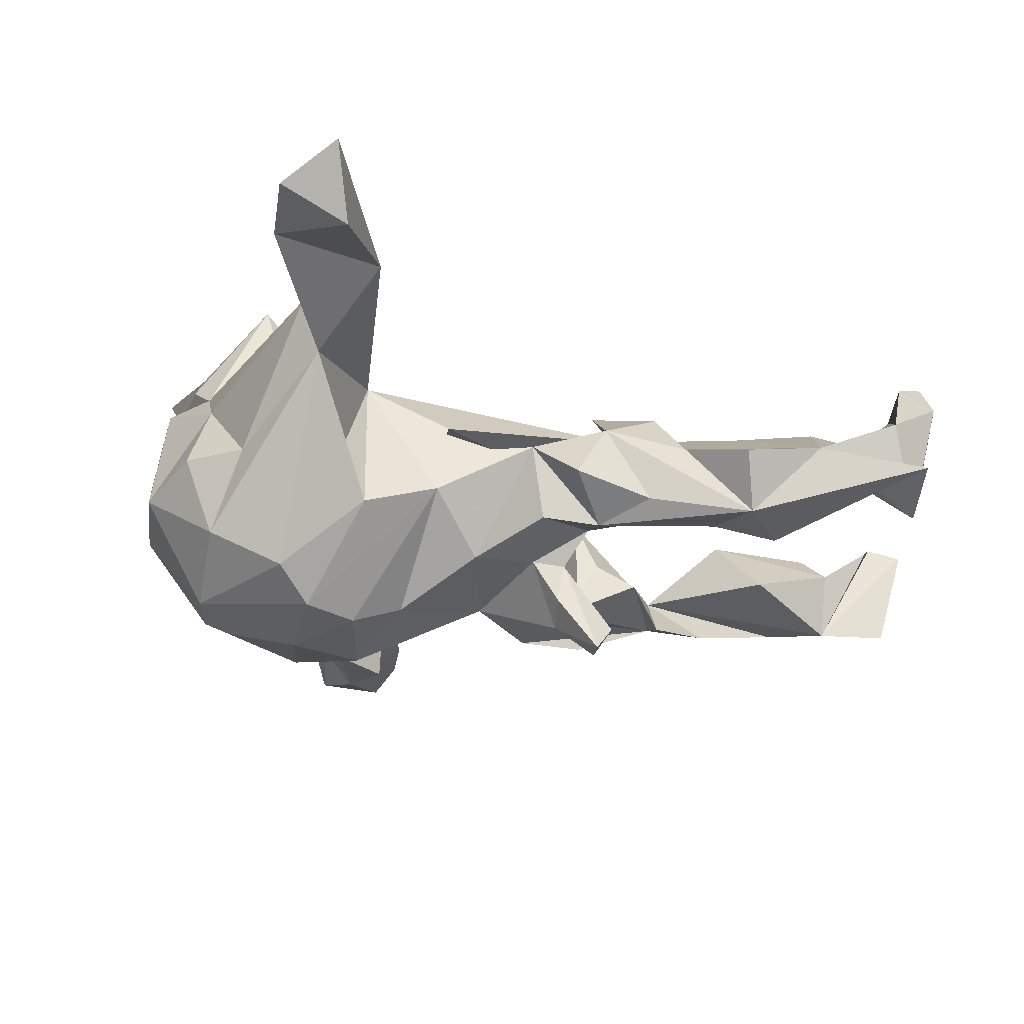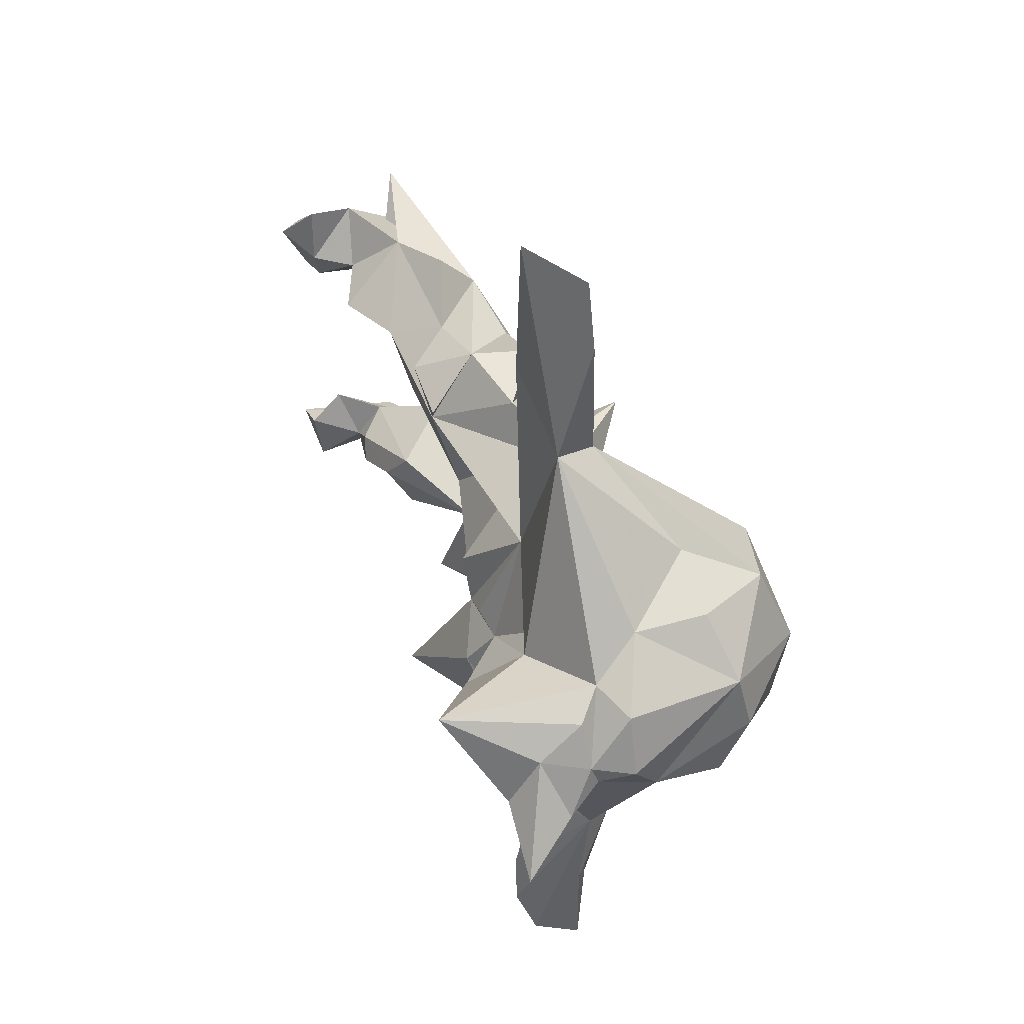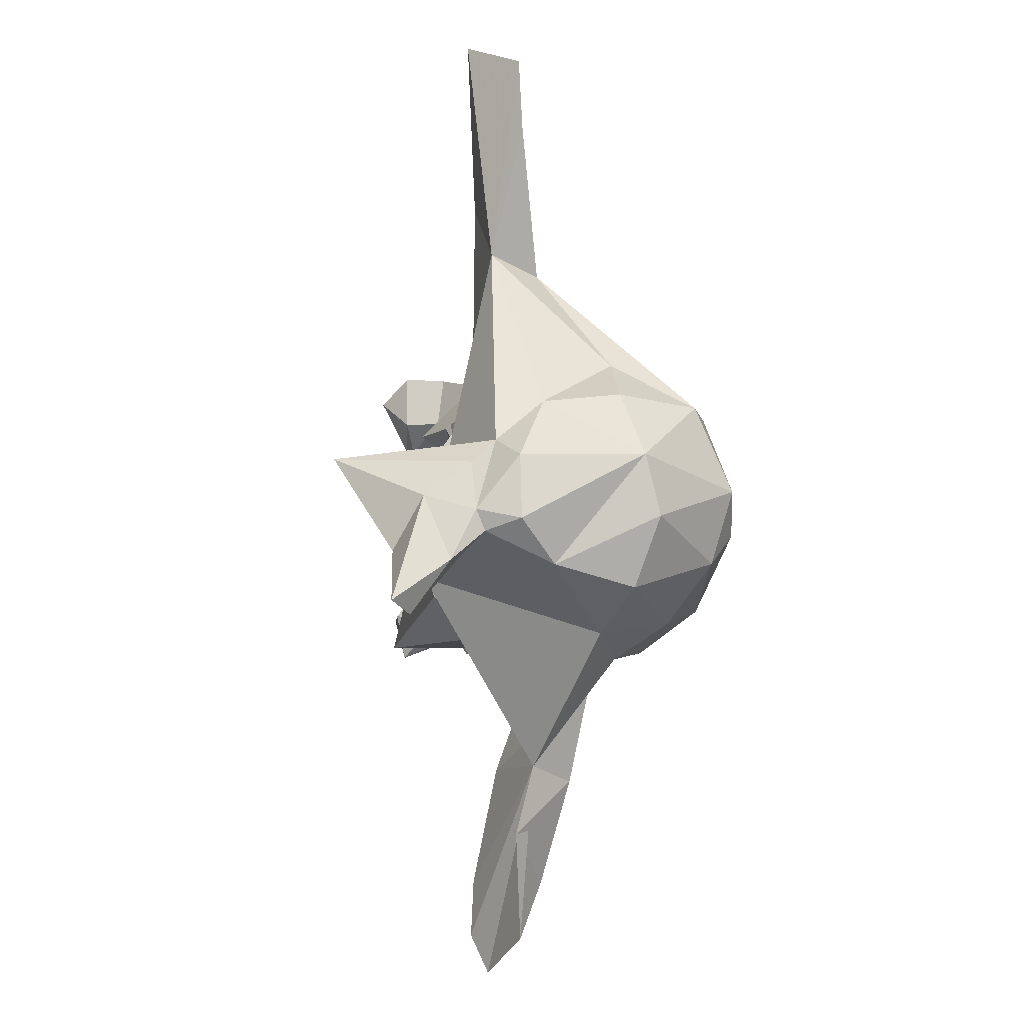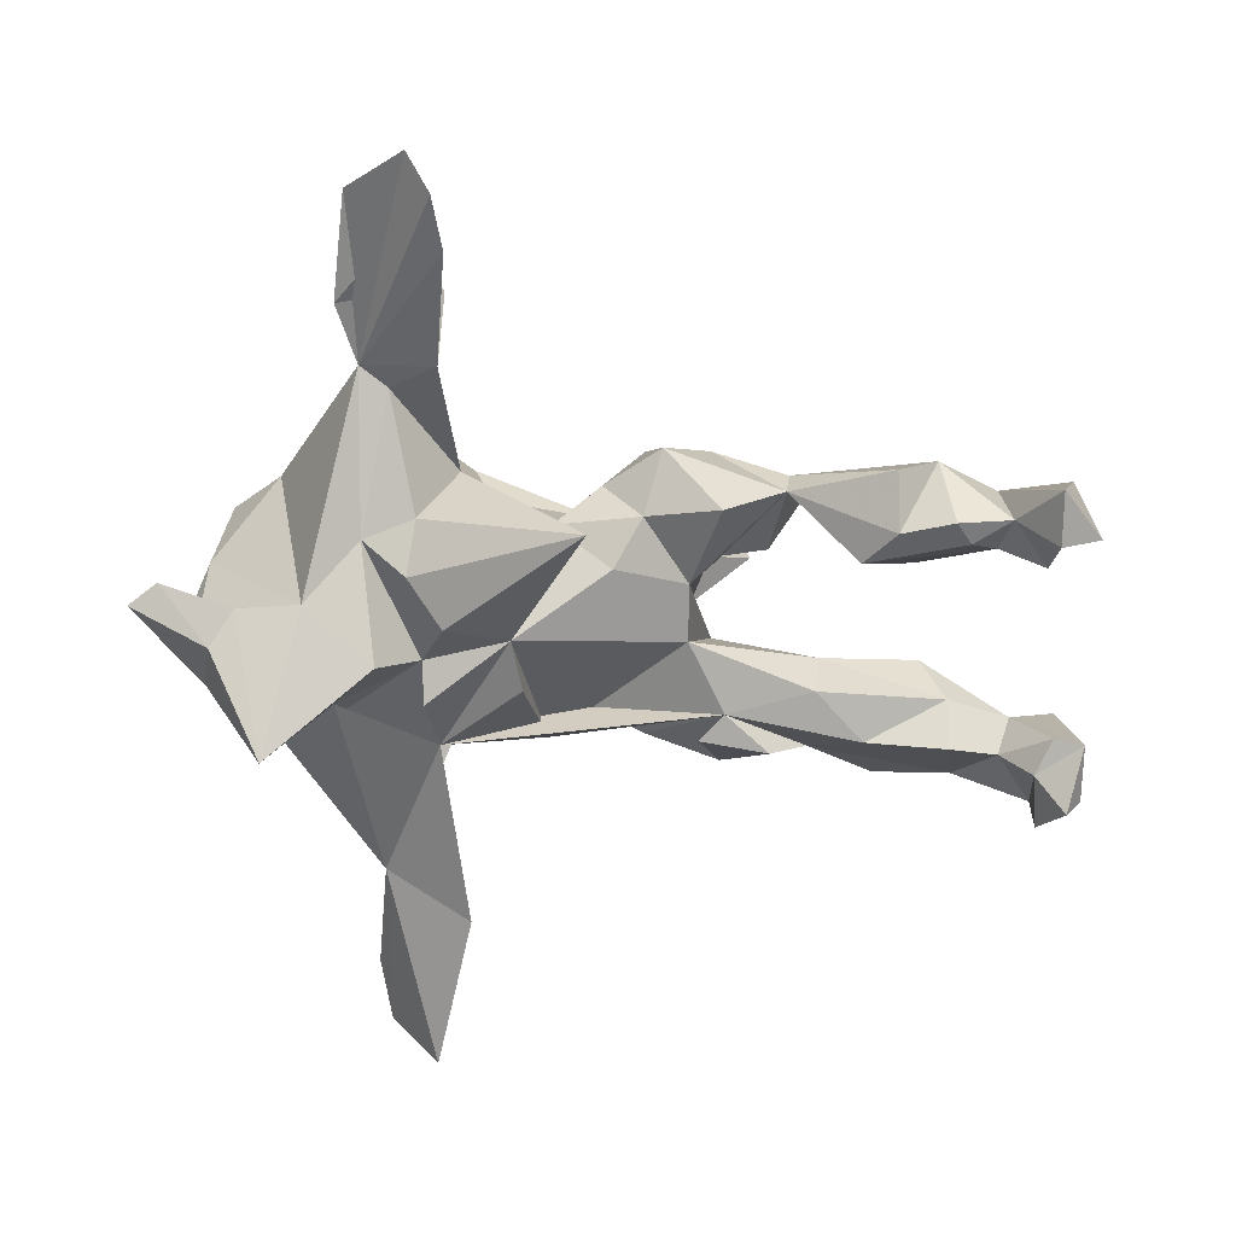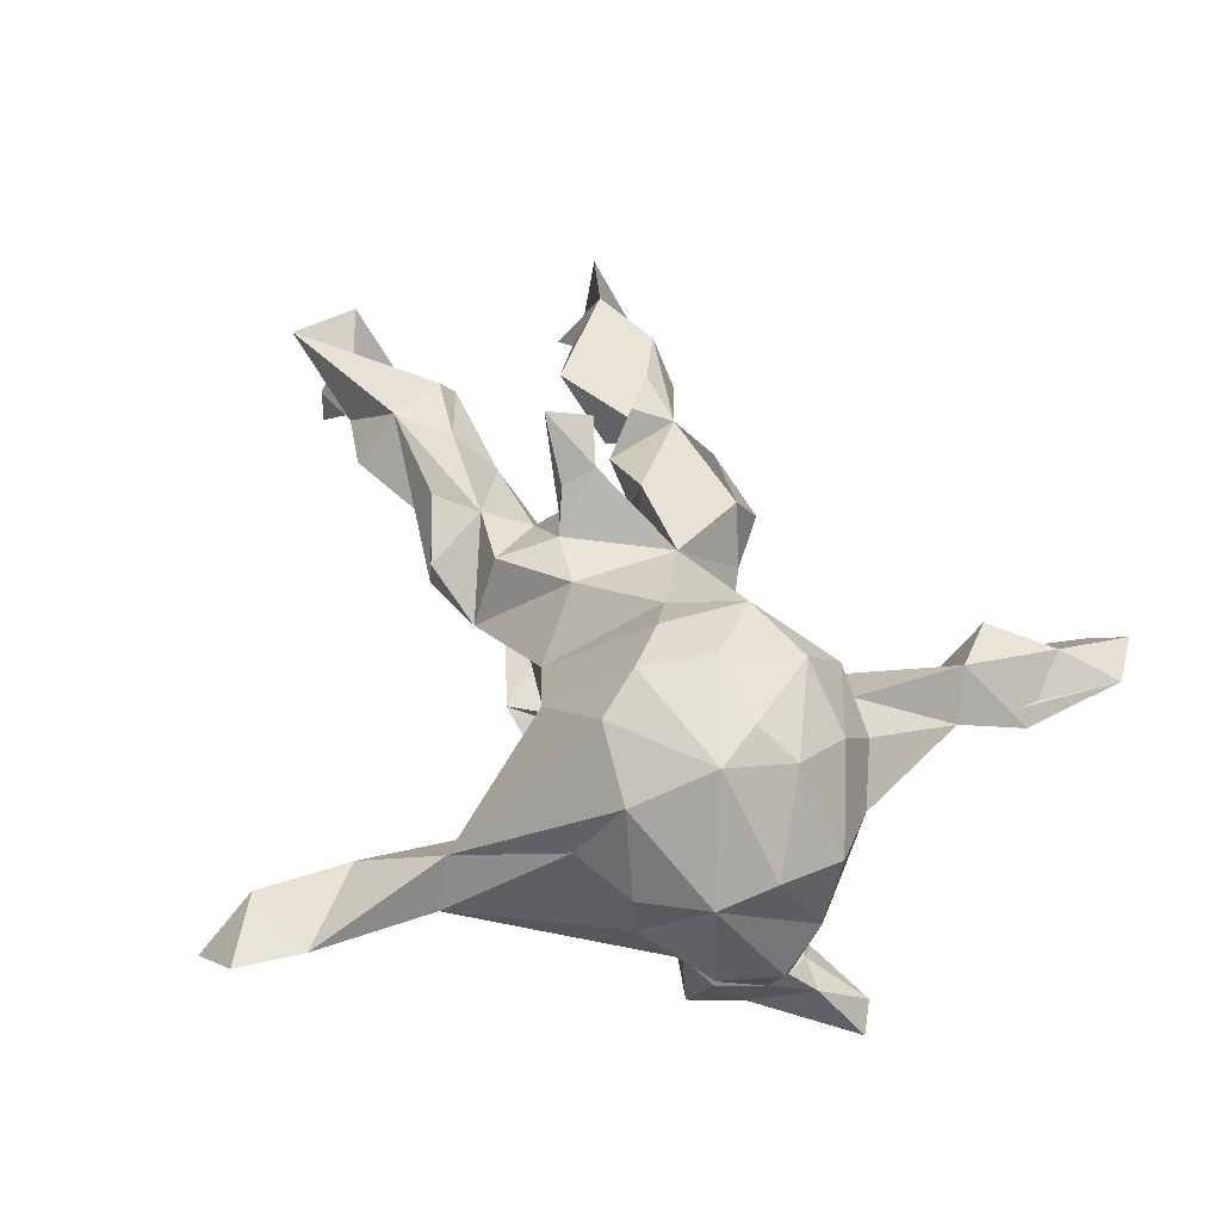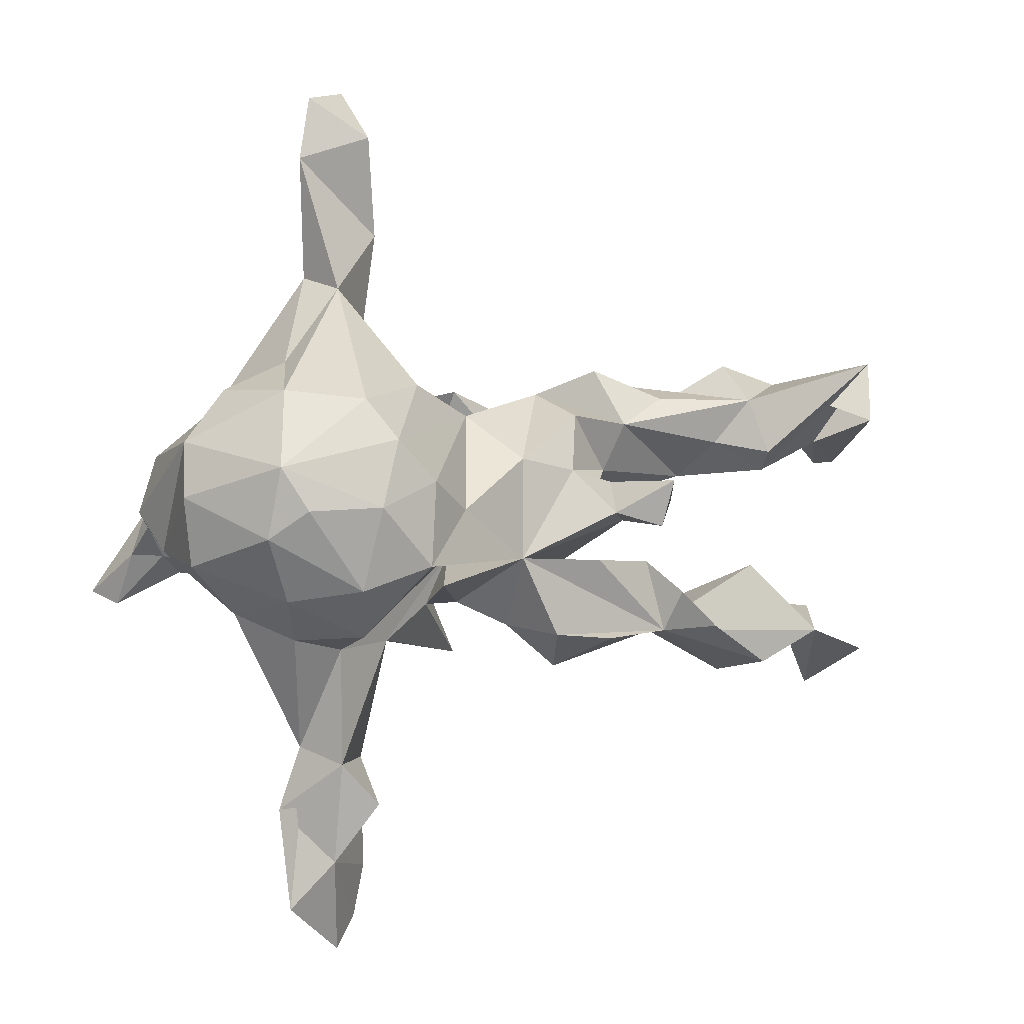
<metadata>
{"format":"obj","ext":"obj","renderer":"f3d","projection":"perspective","resolution":1024,"background":"white","views":[{"elev":52.4,"azim":10.0,"up":"+Y"},{"elev":39.5,"azim":-111.1,"up":"+Y"},{"elev":-0.9,"azim":-95.1,"up":"+Y"},{"elev":-63.3,"azim":-0.0,"up":"+Z"},{"elev":56.2,"azim":-110.9,"up":"+Z"},{"elev":-6.1,"azim":-18.3,"up":"+Y"}]}
</metadata>
<code>
v -0.2142 0.7977 -0.09673
v -0.1842 0.6927 -0.008581
v -0.152 0.5243 -0.0799
v -0.2956 0.7606 -0.01594
v -0.3133 0.6447 -0.01148
v -0.2917 0.4314 -0.06185
v -0.2472 0.3992 0.01962
v 0.7576 0.2947 -0.1572
v 0.7576 0.2914 -0.08047
v 0.6347 0.2728 -0.02096
v 0.825 0.2436 -0.165
v -0.197 0.2466 0.1218
v 0.5109 0.2957 0.02377
v 0.2234 0.2602 0.0921
v 0.5322 0.2198 0.097
v 0.8094 0.2012 0.05095
v 0.2575 0.2557 -0.008264
v 0.7971 0.2424 -0.2072
v 0.3995 0.224 -0.01603
v 0.3523 0.2141 0.09561
v 0.2685 0.158 0.1278
v -0.3696 0.2386 0.1311
v 0.8179 0.3155 0.02717
v -0.1934 0.1835 -0.0871
v 0.6157 0.1649 -0.134
v 0.8266 0.145 -0.156
v 0.1319 0.2219 0.0238
v 0.484 0.1763 -0.09154
v 0.3344 0.1951 -0.09459
v 0.6999 0.1965 -0.09566
v -0.477 0.1843 0.1316
v -0.02755 0.1635 0.09946
v -0.1412 0.2026 0.1783
v 0.7495 0.1985 -0.1589
v 0.22 0.1697 -0.09893
v 0.1699 0.1687 0.1353
v 0.7241 0.1648 -0.0281
v 0.5772 0.1257 0.08317
v 0.7788 0.1403 -0.1427
v -0.4006 0.167 0.2674
v 0.262 0.1282 -0.08653
v -0.4645 0.1735 0.008266
v 0.4685 0.1393 0.08046
v 0.6193 0.1192 -0.05228
v 0.5811 0.09672 0.04182
v -0.2673 0.1534 0.3043
v -0.5509 0.08562 0.1629
v 0.05519 0.07985 0.1781
v -0.3616 0.1272 -0.09775
v -0.5373 0.07246 -0.1133
v -0.4956 0.1092 -0.07166
v 0.4059 0.092 -0.07546
v -0.05732 0.05491 -0.1442
v -0.3538 0.07834 -0.1427
v -0.4493 0.07872 -0.3296
v 0.2024 0.01251 -0.05702
v -0.2173 0.08259 0.3324
v -0.5642 0.0838 -0.03847
v -0.2106 0.06671 -0.17
v 0.4159 0.08062 0.0183
v 0.1566 0.06504 0.1596
v -0.5451 0.01904 -0.1897
v 0.2439 0.07724 0.08204
v 0.2959 0.03578 0.3018
v -0.2132 0.000539 -0.1433
v -0.5931 -0.01704 -0.03861
v 0.2113 0.04525 0.1459
v 0.2093 0.03975 0.2135
v -0.5688 -0.003084 -0.1083
v 0.2103 -0.01806 0.2375
v -0.4185 0.02787 0.3268
v -0.3712 -0.04548 0.3335
v 0.3131 0.008244 0.2417
v -0.02162 0.2217 0.008412
v -0.1437 0.01676 0.3079
v 0.2038 -0.08295 -0.04525
v -0.2801 -0.02492 -0.2195
v -0.2466 -0.0356 0.3435
v 0.2436 -0.02519 0.18
v -0.0714 -0.02286 0.2428
v -0.07519 -0.02921 -0.1358
v 0.2859 -0.04236 0.2676
v -0.1472 -0.1285 0.296
v -0.5287 -0.06917 -0.2382
v 0.05878 -0.09796 0.1691
v 0.08333 -0.124 -0.07688
v -0.5678 -0.03742 -0.0943
v 0.3569 -0.2136 0.01965
v -0.4305 -0.0907 0.2899
v -0.558 -0.09023 0.01717
v 0.2104 -0.09551 0.1515
v 0.2579 -0.09548 0.03299
v -0.3913 -0.1143 -0.1801
v -0.5548 -0.01286 0.1868
v -0.587 -0.08246 -0.1494
v -0.1772 -0.07027 -0.1825
v -0.3037 -0.1874 -0.1029
v 0.5626 -0.08535 0.02775
v 0.04452 -0.2466 -0.2132
v -0.2323 -0.1478 -0.1556
v 0.6912 -0.207 0.03748
v -0.5325 -0.1275 0.1482
v -0.5321 -0.08423 -0.1373
v 0.333 -0.08825 0.07187
v -0.4935 -0.11 -0.1849
v 0.3847 -0.1466 0.1196
v -0.6015 -0.168 -0.2138
v 0.524 -0.1945 -0.09776
v 0.6821 -0.1511 -0.05863
v 0.7517 -0.1489 -0.125
v 0.4699 -0.1325 -0.07376
v 0.6996 -0.2191 -0.1003
v -0.6439 -0.1443 -0.2444
v -0.07357 -0.1468 0.119
v 0.635 -0.1811 -0.1074
v -0.06662 -0.1702 -0.0184
v -0.02181 -0.07765 -0.03252
v 0.3641 -0.2156 0.07762
v -0.01275 -0.1661 -0.00256
v 0.8034 -0.2384 0.001608
v -0.2185 -0.2215 -0.09926
v 0.1308 -0.1942 -0.03219
v 0.7605 -0.2088 -0.1785
v 0.1343 -0.2312 0.1356
v 0.4663 -0.2062 0.08332
v 0.2527 -0.2264 -0.07929
v -0.3815 -0.1897 0.2249
v -0.448 -0.2034 0.1036
v -0.3488 -0.2497 0.14
v 0.2404 -0.2354 0.1293
v -0.2662 -0.1736 0.2907
v 0.5233 -0.2803 -0.047
v 0.8214 -0.2221 -0.1794
v -0.3068 -0.4314 0.007494
v 0.762 -0.2977 -0.1626
v -0.2407 -0.2454 0.198
v 0.06624 -0.2097 0.05095
v 0.6102 -0.2209 -0.1153
v -0.26 -0.2629 0.1156
v 0.162 -0.2818 0.03618
v 0.592 -0.2674 0.01568
v -0.1553 -0.2411 0.0342
v -0.2608 -0.3984 -0.003778
v -0.1817 -0.4484 -0.04441
v -0.2464 -0.4639 0.07554
v -0.3361 -0.5427 -0.02426
v -0.1738 -0.5335 0.05699
v -0.2458 -0.6359 0.02622
v -0.165 -0.6441 -0.08301
v -0.3156 -0.7199 -0.01538
v -0.1812 -0.7345 -0.08862
v -0.2185 -0.7927 -0.06215
f 81 74 56
f 41 56 74
f 86 81 56
f 53 74 81
f 65 81 96
f 99 96 81
f 26 39 34
f 30 34 39
f 18 26 34
f 37 39 26
f 123 110 101
f 109 101 110
f 133 123 101
f 112 110 123
f 120 133 101
f 135 123 133
f 120 135 133
f 112 123 135
f 101 135 120
f 9 8 34
f 18 34 8
f 30 9 34
f 11 18 8
f 109 110 112
f 101 112 135
f 24 74 53
f 24 53 81
f 59 24 81
f 65 24 59
f 65 59 81
f 99 100 96
f 97 96 100
f 121 100 99
f 142 121 99
f 97 100 121
f 97 65 96
f 77 65 97
f 49 24 65
f 54 49 65
f 77 54 65
f 24 49 54
f 55 54 77
f 93 77 97
f 143 97 121
f 145 147 144
f 148 144 147
f 142 116 117
f 114 117 116
f 139 142 117
f 99 116 142
f 33 24 12
f 7 12 24
f 7 33 12
f 32 24 33
f 41 24 32
f 57 32 33
f 27 41 32
f 74 24 41
f 48 27 32
f 17 41 27
f 137 122 140
f 126 140 122
f 124 137 140
f 119 122 137
f 76 126 122
f 88 140 126
f 85 119 137
f 86 122 119
f 14 17 27
f 35 41 17
f 63 76 56
f 86 56 76
f 88 76 92
f 91 92 76
f 104 88 92
f 76 88 126
f 130 140 88
f 106 88 104
f 91 104 92
f 56 60 63
f 21 63 60
f 52 60 56
f 44 60 52
f 41 52 56
f 130 88 118
f 132 118 88
f 108 88 111
f 98 111 88
f 85 48 80
f 32 80 48
f 83 85 80
f 75 80 32
f 61 48 85
f 82 70 79
f 85 79 70
f 73 82 79
f 64 70 82
f 70 68 61
f 67 61 68
f 85 70 61
f 64 68 70
f 64 82 73
f 67 73 79
f 67 64 73
f 68 64 67
f 89 72 71
f 78 71 72
f 94 89 71
f 131 72 89
f 127 131 89
f 78 72 131
f 57 71 78
f 57 46 71
f 40 71 46
f 33 46 57
f 7 40 46
f 47 71 40
f 83 78 131
f 136 83 131
f 75 78 83
f 75 57 78
f 80 75 83
f 32 57 75
f 7 46 33
f 42 22 6
f 7 6 22
f 51 42 6
f 31 22 42
f 40 7 22
f 148 145 146
f 134 146 145
f 150 148 146
f 147 145 148
f 97 134 93
f 128 93 134
f 5 6 7
f 134 150 146
f 152 148 150
f 134 152 150
f 151 152 134
f 5 4 6
f 1 6 4
f 2 4 5
f 3 5 7
f 54 51 6
f 24 54 6
f 55 51 54
f 3 24 6
f 50 51 55
f 105 93 103
f 87 103 93
f 58 42 51
f 69 58 51
f 47 42 58
f 62 50 55
f 69 51 50
f 66 58 69
f 62 69 50
f 87 66 69
f 47 58 66
f 95 87 69
f 90 66 87
f 93 90 87
f 95 103 87
f 128 90 93
f 9 11 8
f 16 11 9
f 26 18 11
f 16 26 11
f 139 134 145
f 129 134 139
f 142 139 145
f 3 2 5
f 145 144 142
f 143 142 144
f 136 139 117
f 24 3 7
f 119 114 116
f 85 117 114
f 85 114 119
f 81 119 116
f 124 85 137
f 36 27 48
f 140 130 124
f 118 124 130
f 118 85 124
f 21 27 36
f 61 36 48
f 149 134 144
f 143 144 134
f 97 143 134
f 3 6 1
f 2 3 1
f 2 1 4
f 148 152 151
f 149 151 134
f 148 151 149
f 37 16 23
f 10 23 16
f 45 37 23
f 26 16 37
f 10 15 23
f 38 23 15
f 108 115 138
f 112 138 115
f 141 108 138
f 111 115 108
f 112 141 138
f 132 108 141
f 88 108 132
f 41 28 52
f 44 52 28
f 25 44 28
f 41 29 19
f 17 19 29
f 28 41 19
f 35 29 41
f 10 28 19
f 35 17 29
f 86 76 122
f 119 81 86
f 9 10 16
f 89 94 102
f 90 102 94
f 127 89 102
f 47 90 94
f 128 102 90
f 71 47 94
f 66 90 47
f 128 129 127
f 136 127 129
f 102 128 127
f 134 129 128
f 40 31 47
f 42 47 31
f 22 31 40
f 136 129 139
f 131 127 136
f 83 136 117
f 83 117 85
f 91 85 118
f 79 85 76
f 91 76 85
f 63 36 61
f 104 91 118
f 67 79 76
f 63 67 76
f 63 61 67
f 21 36 63
f 104 118 106
f 125 106 118
f 88 106 125
f 15 19 17
f 141 118 132
f 101 98 88
f 109 111 98
f 44 45 60
f 43 60 45
f 37 45 44
f 95 62 113
f 84 113 62
f 107 95 113
f 69 62 95
f 105 55 93
f 77 93 55
f 62 55 84
f 105 84 55
f 107 84 105
f 103 107 105
f 113 84 107
f 103 95 107
f 13 10 19
f 15 10 13
f 15 13 19
f 101 109 98
f 115 111 109
f 88 141 101
f 112 101 141
f 30 37 44
f 38 45 23
f 30 10 9
f 142 143 121
f 144 148 149
f 81 116 99
f 20 17 14
f 21 14 27
f 43 21 60
f 21 20 14
f 15 17 20
f 20 21 15
f 43 15 21
f 118 141 125
f 88 125 141
f 38 43 45
f 38 15 43
f 112 115 109
f 10 25 28
f 30 44 25
f 30 25 10
f 39 37 30

</code>
